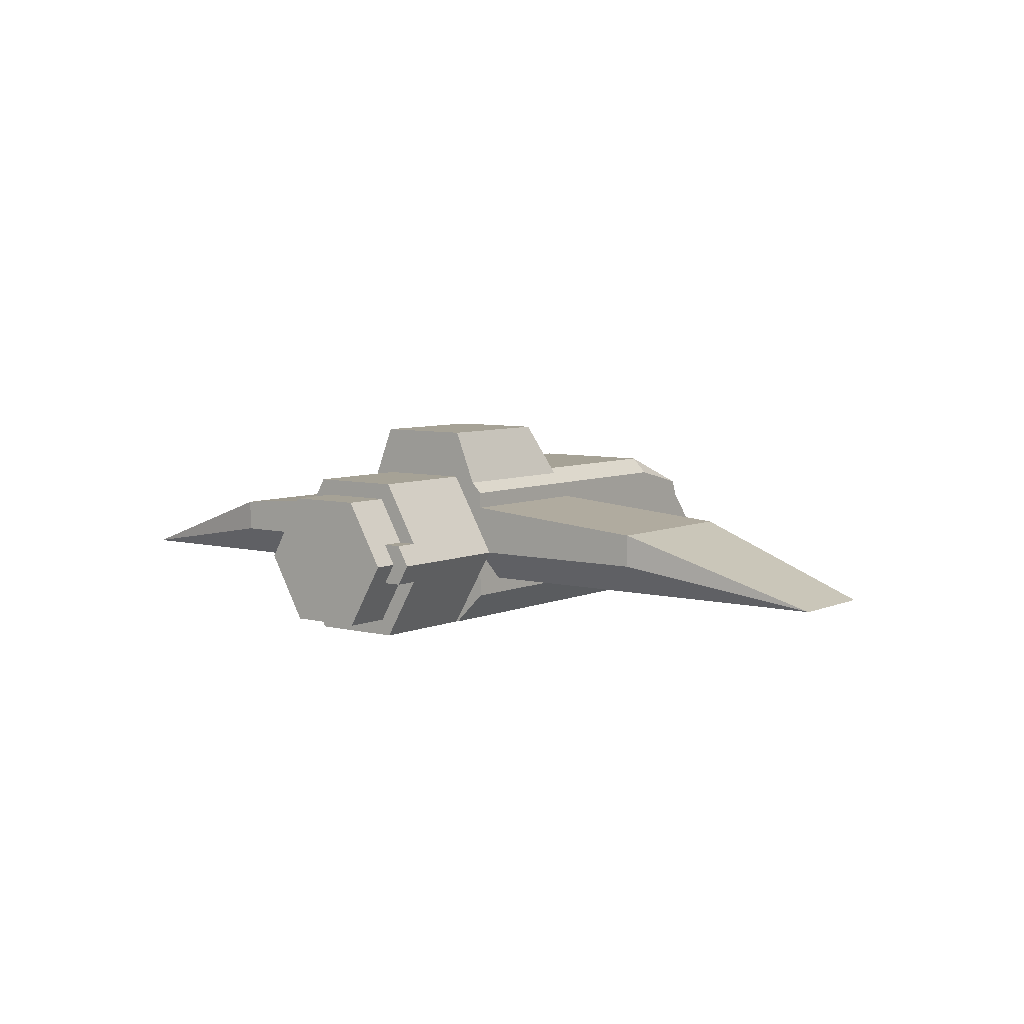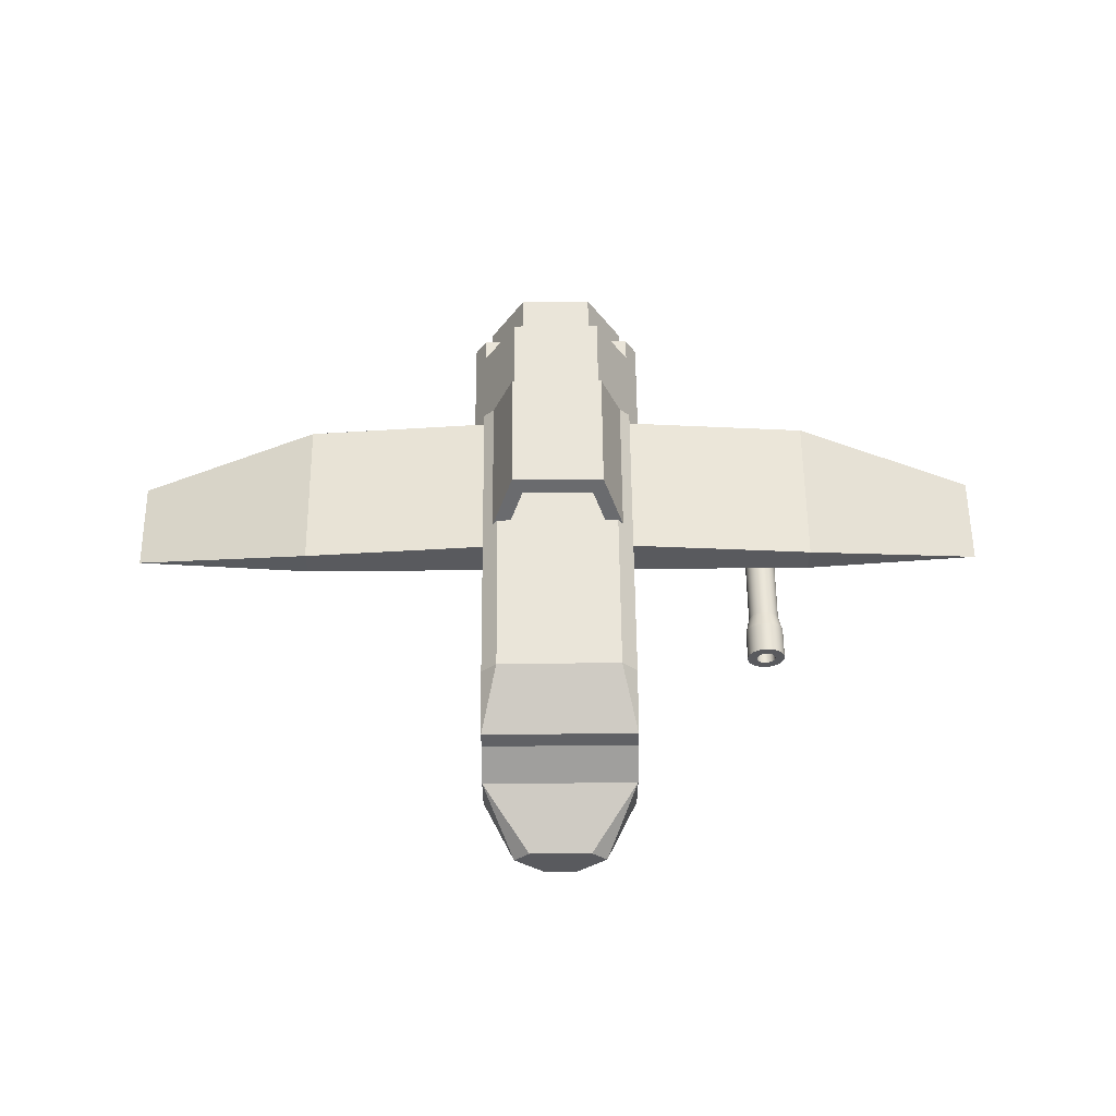
<metadata>
{"format":"obj","ext":"obj","renderer":"f3d","projection":"perspective","resolution":1024,"background":"white","views":[{"elev":6.3,"azim":-142.4,"up":"+Y"},{"elev":58.4,"azim":-0.5,"up":"+Y"}]}
</metadata>
<code>
g mergedBlocks
v -0.1 5.398e-17 1.5
v -0.3 0.2 1.5
v 0.1 3.61e-16 1.5
v 0.3 0.2 1.5
v 0.2 0.3 1.5
v -0.2 0.3 1.5
v -0.3 5.398e-17 0.5
v 0.3 3.61e-16 0.5
v -0.5 0.2 0.5
v 0.5 0.2 0.5
v -0.5 0.5 0.5
v 0.5 0.5 0.5
v 0.3 3.61e-16 1.1
v -0.3 5.398e-17 1.1
v -0.5 0.2 1.1
v -0.5 0.5 1.1
v 0.5 0.2 1.1
v 0.5 0.5 0.8167
v 0.5 0.5 1.1
v -0.5 0.5 0.8167
v -0.5 0.2 -0.5
v -0.5 0.5 -0.5
v 0.3 3.61e-16 -0.5
v -0.3 5.398e-17 -0.5
v 0.5 0.5 -0.5
v 0.5 0.2 -0.5
v -0.5 0.2 -1.5
v -0.5 0.5 -1.5
v 0.3 3.61e-16 -1.5
v -0.3 5.398e-17 -1.5
v 0.5 0.5 -1.5
v 0.5 0.2 -1.5
v -0.5 0.6 -1.5
v -0.5 0.6 -0.5
v -0.5 0.8 -1.5
v -0.5 0.8 -0.5
v -1.7 0.7 -0.5
v -2.9 0.3 -0.7
v -1.7 0.7 -1.5
v -2.9 0.3 -1.3
v -1.7 0.6 -1.5
v -1.7 0.6 -0.5
v 0.5 0.6 -0.5
v 0.5 0.6 -1.5
v 0.5 0.8 -0.5
v 0.5 0.8 -1.5
v 1.7 0.7 -1.5
v 2.9 0.3 -1.3
v 1.7 0.7 -0.5
v 2.9 0.3 -0.7
v 1.7 0.6 -0.5
v 1.7 0.6 -1.5
v -0.2887 5.64e-17 -1.5
v 0.2309 0.1 -1.5
v 0.2887 5.64e-17 -1.5
v 0.5774 0.5 -1.5
v -0.2309 0.1 -1.5
v 0.4619 0.5 -1.5
v 0.2309 0.9 -1.5
v 0.2887 1 -1.5
v -0.2887 1 -1.5
v -0.5774 0.5 -1.5
v -0.4619 0.5 -1.5
v -0.2309 0.9 -1.5
v 0.5774 0.5 -2.35
v 0.5052 0.375 -2.35
v 0.5052 0.375 -2.2
v 0.5052 0.375 -1.7
v 0.2887 9.249e-17 -1.7
v 0.2887 1 -1.7
v -0.2887 1 -1.7
v -0.2887 9.249e-17 -1.7
v 0.5052 0.625 -2.35
v 0.5052 0.625 -2.2
v 0.5052 0.625 -1.7
v -0.5774 0.5 -2.35
v -0.5052 0.625 -2.35
v -0.5052 0.625 -2.2
v -0.5052 0.625 -1.7
v -0.5052 0.375 -1.7
v -0.5052 0.375 -2.2
v -0.5052 0.375 -2.35
v 0.3897 0.375 -2.35
v 0.4619 0.5 -2.35
v 0.3897 0.625 -2.35
v 0.3897 0.375 -2.2
v 0.3897 0.625 -2.2
v -0.3897 0.375 -2.35
v -0.4619 0.5 -2.35
v -0.3897 0.625 -2.35
v -0.3897 0.375 -2.2
v -0.3897 0.625 -2.2
v -0.38 1.1 -1.5
v 0.38 1.1 -1.5
v -0.3 1.3 -1.5
v 0.3 1.3 -1.5
v 0.3 1.3 -0.7
v -0.3 1.3 -0.7
v 0.46 0.9 -0.54
v 0.3533 0.9 -0.54
v 0.2305 1.207 -0.6629
v -0.2305 1.207 -0.6629
v -0.46 0.9 -0.54
v -0.3533 0.9 -0.54
v -0.2305 1.207 -0.7629
v -0.3533 0.9 -0.7014
v 0.2305 1.207 -0.7629
v 0.3533 0.9 -0.7014
v 0.38 1.1 -1.06
v -0.38 1.1 -1.06
v 0.5 0.8 0.9
v -0.5 0.8 0.9
v 0.4 1 0.5
v -0.4 1 0.5
v 0.5 0.9 0.5
v -0.5 0.9 0.5
v 0.5 0.7 0.8167
v 0.5 0.7 0.9333
v -0.5 0.7 0.8167
v -0.5 0.7 0.9333
v -0.5 0.9 -0.5
v 0.5 0.9 -0.5
v -0.4 1 -0.5
v 0.4 1 -0.5
v -0.5 0.9 -1.5
v 0.5 0.9 -1.5
v -0.4 1 -1.5
v 0.4 1 -1.5
v -0.5 0.3 -0.7
v -0.5 0.3 -1.3
v -2.18 0.3 -0.7
v -2.18 0.3 -1.3
v -0.5 0.5 -0.5
v -0.5 0.5 -1.5
v -1.7 0.5 -0.5
v -1.7 0.5 -1.5
v 0.5 0.3 -1.3
v 0.5 0.3 -0.7
v 2.18 0.3 -1.3
v 2.18 0.3 -0.7
v 0.5 0.5 -1.5
v 0.5 0.5 -0.5
v 1.7 0.5 -1.5
v 1.7 0.5 -0.5
v 0.2887 1 -2.2
v -0.2887 1 -2.2
v -0.2887 1.827e-16 -2.2
v 0.2887 1.827e-16 -2.2
v -0.1732 0.2 -1.5
v 0.1732 0.2 -1.5
v 0.3464 0.5 -1.5
v 0.1732 0.8 -1.5
v -0.3464 0.5 -1.5
v -0.1732 0.8 -1.5
v -0.2309 0.1 -2.2
v 0.2309 0.1 -2.2
v -0.2309 0.9 -2.2
v 0.2309 0.9 -2.2
v -0.1732 0.2 -2.5
v 0.1732 0.2 -2.5
v -0.3464 0.5 -2.5
v 0.3464 0.5 -2.5
v 0.1732 0.8 -2.5
v -0.1732 0.8 -2.5
v 0.5 0.8 -0.5
v 0.5 0.8 -1.5
v -0.5 0.8 -0.5
v -0.5 0.8 -1.5
v 0.1212 0.29 -1.6
v -0.1212 0.29 -1.6
v 0.2425 0.5 -1.6
v -0.2425 0.5 -1.6
v 0.1212 0.71 -1.6
v -0.1212 0.71 -1.6
v -0.2309 0.1 -2.5
v -0.4619 0.5 -2.5
v -0.2309 0.9 -2.5
v 0.2309 0.1 -2.5
v 0.4619 0.5 -2.5
v 0.2309 0.9 -2.5
v 0.3533 0.9 -0.8629
v -0.3533 0.9 -0.8629
v -0.2305 1.207 -0.8629
v 0.2305 1.207 -0.8629
v 1.4 0.2 -0.9
v 1.426 0.2034 -0.9
v 1.374 0.2034 -0.9
v 1.35 0.2134 -0.9
v 1.45 0.2134 -0.9
v 1.329 0.2293 -0.9
v 1.471 0.2293 -0.9
v 1.313 0.25 -0.9
v 1.4 0.25 -0.9
v 1.387 0.2517 -0.9
v 1.303 0.2741 -0.9
v 1.375 0.2567 -0.9
v 1.365 0.2646 -0.9
v 1.357 0.275 -0.9
v 1.3 0.3 -0.9
v 1.352 0.2871 -0.9
v 1.35 0.3 -0.9
v 1.352 0.3129 -0.9
v 1.303 0.3259 -0.9
v 1.357 0.325 -0.9
v 1.365 0.3354 -0.9
v 1.313 0.35 -0.9
v 1.375 0.3433 -0.9
v 1.387 0.3483 -0.9
v 1.4 0.35 -0.9
v 1.329 0.3707 -0.9
v 1.471 0.3707 -0.9
v 1.487 0.35 -0.9
v 1.413 0.3483 -0.9
v 1.425 0.3433 -0.9
v 1.435 0.3354 -0.9
v 1.497 0.3259 -0.9
v 1.443 0.325 -0.9
v 1.448 0.3129 -0.9
v 1.45 0.3 -0.9
v 1.5 0.3 -0.9
v 1.448 0.2871 -0.9
v 1.443 0.275 -0.9
v 1.497 0.2741 -0.9
v 1.435 0.2646 -0.9
v 1.425 0.2567 -0.9
v 1.413 0.2517 -0.9
v 1.487 0.25 -0.9
v 1.35 0.3866 -0.9
v 1.45 0.3866 -0.9
v 1.374 0.3966 -0.9
v 1.426 0.3966 -0.9
v 1.4 0.4 -0.9
v 1.5 0.3 -0.207
v 1.497 0.2741 -0.207
v 1.497 0.3259 -0.207
v 1.487 0.35 -0.207
v 1.471 0.3707 -0.207
v 1.45 0.3866 -0.207
v 1.426 0.3966 -0.207
v 1.4 0.4 -0.207
v 1.374 0.3966 -0.207
v 1.35 0.3866 -0.207
v 1.329 0.3707 -0.207
v 1.313 0.35 -0.207
v 1.303 0.3259 -0.207
v 1.3 0.3 -0.207
v 1.303 0.2741 -0.207
v 1.313 0.25 -0.207
v 1.329 0.2293 -0.207
v 1.35 0.2134 -0.207
v 1.374 0.2034 -0.207
v 1.4 0.2 -0.207
v 1.426 0.2034 -0.207
v 1.45 0.2134 -0.207
v 1.471 0.2293 -0.207
v 1.487 0.25 -0.207
v 1.4 0.35 -0.207
v 1.387 0.3483 -0.207
v 1.413 0.3483 -0.207
v 1.425 0.3433 -0.207
v 1.435 0.3354 -0.207
v 1.443 0.325 -0.207
v 1.448 0.3129 -0.207
v 1.45 0.3 -0.207
v 1.448 0.2871 -0.207
v 1.443 0.275 -0.207
v 1.435 0.2646 -0.207
v 1.425 0.2567 -0.207
v 1.413 0.2517 -0.207
v 1.4 0.25 -0.207
v 1.387 0.2517 -0.207
v 1.375 0.2567 -0.207
v 1.365 0.2646 -0.207
v 1.357 0.275 -0.207
v 1.352 0.2871 -0.207
v 1.35 0.3 -0.207
v 1.352 0.3129 -0.207
v 1.357 0.325 -0.207
v 1.365 0.3354 -0.207
v 1.375 0.3433 -0.207
v 1.508 0.2375 -0.108
v 1.488 0.2116 -0.108
v 1.525 0.3 -0.108
v 1.521 0.2676 -0.108
v 1.416 0.3604 -0.108
v 1.4 0.3625 -0.108
v 1.292 0.3625 -0.108
v 1.312 0.3884 -0.108
v 1.431 0.3541 -0.108
v 1.384 0.3604 -0.108
v 1.462 0.4083 -0.108
v 1.432 0.4207 -0.108
v 1.275 0.3 -0.108
v 1.279 0.3324 -0.108
v 1.508 0.3625 -0.108
v 1.521 0.3324 -0.108
v 1.488 0.3884 -0.108
v 1.462 0.1917 -0.108
v 1.432 0.1793 -0.108
v 1.4 0.425 -0.108
v 1.368 0.4207 -0.108
v 1.312 0.2116 -0.108
v 1.292 0.2375 -0.108
v 1.4 0.175 -0.108
v 1.368 0.1793 -0.108
v 1.279 0.2676 -0.108
v 1.444 0.3442 -0.108
v 1.337 0.4083 -0.108
v 1.337 0.1917 -0.108
v 1.46 0.3162 -0.108
v 1.454 0.3312 -0.108
v 1.462 0.3 -0.108
v 1.454 0.2687 -0.108
v 1.46 0.2838 -0.108
v 1.444 0.2558 -0.108
v 1.431 0.2459 -0.108
v 1.416 0.2396 -0.108
v 1.337 0.3 -0.108
v 1.34 0.2838 -0.108
v 1.356 0.3442 -0.108
v 1.346 0.3312 -0.108
v 1.369 0.3541 -0.108
v 1.369 0.2459 -0.108
v 1.356 0.2558 -0.108
v 1.346 0.2687 -0.108
v 1.384 0.2396 -0.108
v 1.4 0.2375 -0.108
v 1.34 0.3162 -0.108
v 1.4 0.175 0.09
v 1.368 0.1793 0.09
v 1.432 0.1793 0.09
v 1.462 0.1917 0.09
v 1.337 0.1917 0.09
v 1.488 0.2116 0.09
v 1.312 0.2116 0.09
v 1.508 0.2375 0.09
v 1.4 0.2375 0.09
v 1.416 0.2396 0.09
v 1.521 0.2676 0.09
v 1.431 0.2459 0.09
v 1.444 0.2558 0.09
v 1.454 0.2687 0.09
v 1.525 0.3 0.09
v 1.46 0.2838 0.09
v 1.462 0.3 0.09
v 1.521 0.3324 0.09
v 1.46 0.3162 0.09
v 1.454 0.3312 0.09
v 1.444 0.3442 0.09
v 1.508 0.3625 0.09
v 1.431 0.3541 0.09
v 1.416 0.3604 0.09
v 1.4 0.3625 0.09
v 1.488 0.3884 0.09
v 1.312 0.3884 0.09
v 1.337 0.4083 0.09
v 1.462 0.4083 0.09
v 1.368 0.4207 0.09
v 1.432 0.4207 0.09
v 1.4 0.425 0.09
v 1.292 0.3625 0.09
v 1.384 0.3604 0.09
v 1.369 0.3541 0.09
v 1.356 0.3442 0.09
v 1.279 0.3324 0.09
v 1.346 0.3312 0.09
v 1.34 0.3162 0.09
v 1.275 0.3 0.09
v 1.337 0.3 0.09
v 1.34 0.2838 0.09
v 1.346 0.2687 0.09
v 1.279 0.2676 0.09
v 1.356 0.2558 0.09
v 1.369 0.2459 0.09
v 1.384 0.2396 0.09
v 1.292 0.2375 0.09
f 3 2 1
f 2 3 4
f 2 4 5
f 2 5 6
f 9 8 7
f 8 9 10
f 10 9 11
f 10 11 12
f 3 8 13
f 8 3 7
f 7 3 1
f 7 1 14
f 14 9 7
f 9 14 15
f 2 16 15
f 13 10 17
f 10 13 8
f 18 10 12
f 10 18 17
f 17 18 19
f 4 17 19
f 4 13 17
f 13 4 3
f 1 15 14
f 15 1 2
f 15 11 9
f 11 15 20
f 20 15 16
f 9 22 21
f 22 9 11
f 7 23 8
f 23 7 24
f 12 26 25
f 26 12 10
f 21 23 24
f 23 21 26
f 26 21 22
f 26 22 25
f 8 26 10
f 26 8 23
f 9 24 7
f 24 9 21
f 8 9 7
f 9 8 10
f 9 10 12
f 9 12 11
f 21 28 27
f 28 21 22
f 24 29 23
f 29 24 30
f 25 32 31
f 32 25 26
f 27 29 30
f 29 27 32
f 32 27 28
f 32 28 31
f 23 32 26
f 32 23 29
f 21 30 24
f 30 21 27
f 23 21 24
f 21 23 26
f 21 26 25
f 21 25 22
f 35 34 33
f 34 35 36
f 39 38 37
f 38 39 40
f 35 37 36
f 37 35 39
f 40 39 41
f 41 35 33
f 35 41 39
f 37 34 36
f 34 37 42
f 38 42 37
f 45 44 43
f 44 45 46
f 49 48 47
f 48 49 50
f 45 47 46
f 47 45 49
f 50 49 51
f 51 45 43
f 45 51 49
f 47 44 46
f 44 47 52
f 48 52 47
f 55 54 53
f 54 55 56
f 53 54 57
f 54 56 58
f 58 56 59
f 59 56 60
f 59 60 61
f 57 62 53
f 62 57 63
f 62 63 61
f 61 63 64
f 61 64 59
f 56 66 65
f 66 56 67
f 67 56 68
f 68 56 69
f 69 56 55
f 71 60 70
f 60 71 61
f 53 69 55
f 69 53 72
f 74 65 73
f 65 74 56
f 56 74 75
f 56 75 70
f 56 70 60
f 62 77 76
f 77 62 78
f 78 62 79
f 79 62 71
f 71 62 61
f 53 80 72
f 62 80 53
f 62 81 80
f 76 81 62
f 81 76 82
f 83 65 66
f 65 83 84
f 65 84 85
f 65 85 73
f 86 66 67
f 66 86 83
f 85 74 73
f 74 85 87
f 76 88 82
f 88 76 89
f 89 76 77
f 89 77 90
f 81 88 91
f 88 81 82
f 77 92 90
f 92 77 78
f 95 94 93
f 94 95 96
f 95 97 96
f 97 95 98
f 97 100 99
f 100 97 101
f 101 97 102
f 98 102 97
f 103 102 98
f 102 103 104
f 102 106 105
f 106 102 104
f 108 101 107
f 101 108 100
f 102 107 101
f 107 102 105
f 97 94 96
f 94 97 109
f 109 97 99
f 110 95 93
f 95 110 98
f 98 110 103
f 113 112 111
f 112 113 114
f 111 115 113
f 112 114 116
f 111 12 115
f 12 111 117
f 117 111 118
f 18 12 117
f 16 5 19
f 5 16 6
f 16 2 6
f 116 12 11
f 12 116 115
f 115 116 114
f 115 114 113
f 19 5 4
f 20 116 11
f 116 20 119
f 116 119 112
f 112 119 120
f 111 120 118
f 120 111 112
f 121 25 22
f 25 121 122
f 122 121 123
f 122 123 124
f 115 11 12
f 11 115 116
f 116 115 113
f 116 113 114
f 113 122 124
f 122 113 115
f 123 113 124
f 113 123 114
f 116 123 121
f 123 116 114
f 115 25 122
f 25 115 12
f 11 121 22
f 121 11 116
f 125 31 28
f 31 125 126
f 126 125 127
f 126 127 128
f 122 22 25
f 22 122 121
f 121 122 124
f 121 124 123
f 124 126 128
f 126 124 122
f 127 124 128
f 124 127 123
f 121 127 125
f 127 121 123
f 122 31 126
f 31 122 25
f 22 125 28
f 125 22 121
f 131 130 129
f 130 131 132
f 130 133 129
f 133 130 134
f 133 134 33
f 133 33 34
f 38 132 131
f 132 38 40
f 135 129 133
f 129 135 131
f 131 135 38
f 38 135 42
f 34 135 133
f 135 34 42
f 132 134 130
f 134 132 136
f 136 132 40
f 136 33 134
f 33 136 41
f 40 41 136
f 139 138 137
f 138 139 140
f 138 141 137
f 141 138 142
f 141 142 43
f 141 43 44
f 48 140 139
f 140 48 50
f 143 137 141
f 137 143 139
f 139 143 48
f 48 143 52
f 44 143 141
f 143 44 52
f 140 142 138
f 142 140 144
f 144 140 50
f 144 43 142
f 43 144 51
f 50 51 144
f 70 74 145
f 74 70 75
f 146 70 145
f 70 146 71
f 79 146 78
f 146 79 71
f 72 81 147
f 81 72 80
f 72 148 69
f 148 72 147
f 54 150 149
f 150 54 58
f 150 58 151
f 151 58 59
f 151 59 152
f 152 59 64
f 57 149 63
f 149 57 54
f 63 149 153
f 63 153 64
f 64 153 154
f 64 154 152
f 68 148 67
f 148 68 69
f 147 155 148
f 155 147 81
f 148 155 156
f 155 81 91
f 156 67 148
f 67 156 86
f 146 92 78
f 92 146 157
f 157 146 158
f 87 145 74
f 145 87 158
f 145 158 146
f 161 160 159
f 160 161 162
f 162 161 163
f 163 161 164
f 167 166 165
f 166 167 168
f 93 166 168
f 166 93 94
f 99 167 165
f 167 99 104
f 104 99 100
f 103 167 104
f 167 93 168
f 93 167 110
f 110 167 103
f 109 166 94
f 166 109 165
f 165 109 99
f 106 100 108
f 100 106 104
f 16 119 20
f 119 16 120
f 118 16 19
f 16 118 120
f 118 18 117
f 18 118 19
f 171 170 169
f 170 171 172
f 172 171 173
f 172 173 174
f 152 171 151
f 171 152 173
f 154 173 152
f 173 154 174
f 174 153 172
f 153 174 154
f 170 153 149
f 153 170 172
f 151 169 150
f 169 151 171
f 169 149 150
f 149 169 170
f 176 159 175
f 159 176 161
f 161 176 164
f 164 176 177
f 164 177 163
f 160 175 159
f 160 178 175
f 178 160 179
f 179 160 162
f 179 162 163
f 179 163 180
f 180 163 177
f 177 158 180
f 158 177 157
f 158 179 180
f 179 158 85
f 85 158 87
f 84 179 85
f 84 178 179
f 178 84 83
f 178 83 156
f 156 83 86
f 155 178 156
f 178 155 175
f 155 176 175
f 176 155 88
f 88 155 91
f 89 176 88
f 89 177 176
f 177 89 90
f 177 90 157
f 157 90 92
f 182 108 181
f 108 182 106
f 181 183 182
f 183 181 184
f 105 182 183
f 182 105 106
f 105 184 107
f 184 105 183
f 108 184 181
f 184 108 107
f 187 186 185
f 186 187 188
f 186 188 189
f 189 188 190
f 189 190 191
f 191 190 192
f 191 192 193
f 193 192 194
f 194 192 195
f 194 195 196
f 196 195 197
f 197 195 198
f 198 195 199
f 198 199 200
f 200 199 201
f 201 199 202
f 202 199 203
f 202 203 204
f 204 203 205
f 205 203 206
f 205 206 207
f 207 206 208
f 208 206 209
f 209 206 210
f 211 209 210
f 212 209 211
f 212 213 209
f 212 214 213
f 212 215 214
f 216 215 212
f 216 217 215
f 216 218 217
f 216 219 218
f 220 219 216
f 220 221 219
f 220 222 221
f 223 222 220
f 223 224 222
f 223 225 224
f 223 226 225
f 227 226 223
f 227 193 226
f 193 227 191
f 211 210 228
f 211 228 229
f 229 228 230
f 229 230 231
f 231 230 232
f 233 223 220
f 223 233 234
f 235 220 216
f 220 235 233
f 236 216 212
f 216 236 235
f 237 212 211
f 212 237 236
f 229 237 211
f 237 229 238
f 231 238 229
f 238 231 239
f 232 239 231
f 239 232 240
f 230 240 232
f 240 230 241
f 228 241 230
f 241 228 242
f 210 242 228
f 242 210 243
f 244 210 206
f 210 244 243
f 245 206 203
f 206 245 244
f 246 203 199
f 203 246 245
f 247 199 195
f 199 247 246
f 248 195 192
f 195 248 247
f 249 192 190
f 192 249 248
f 249 188 250
f 188 249 190
f 250 187 251
f 187 250 188
f 251 185 252
f 185 251 187
f 252 186 253
f 186 252 185
f 253 189 254
f 189 253 186
f 254 191 255
f 191 254 189
f 256 191 227
f 191 256 255
f 234 227 223
f 227 234 256
f 258 209 257
f 209 258 208
f 257 213 259
f 213 257 209
f 259 214 260
f 214 259 213
f 260 215 261
f 215 260 214
f 262 215 217
f 215 262 261
f 263 217 218
f 217 263 262
f 264 218 219
f 218 264 263
f 265 219 221
f 219 265 264
f 266 221 222
f 221 266 265
f 267 222 224
f 222 267 266
f 225 267 224
f 267 225 268
f 226 268 225
f 268 226 269
f 193 269 226
f 269 193 270
f 194 270 193
f 270 194 271
f 196 271 194
f 271 196 272
f 197 272 196
f 272 197 273
f 274 197 198
f 197 274 273
f 275 198 200
f 198 275 274
f 276 200 201
f 200 276 275
f 277 201 202
f 201 277 276
f 278 202 204
f 202 278 277
f 279 204 205
f 204 279 278
f 279 207 280
f 207 279 205
f 280 208 258
f 208 280 207
f 281 255 256
f 255 281 282
f 283 234 233
f 234 283 284
f 286 259 285
f 259 286 257
f 287 243 244
f 243 287 288
f 285 260 289
f 260 285 259
f 290 257 286
f 257 290 258
f 238 292 291
f 292 238 239
f 293 245 246
f 245 293 294
f 295 235 236
f 235 295 296
f 237 291 297
f 291 237 238
f 299 254 298
f 254 299 253
f 241 300 240
f 300 241 301
f 302 248 249
f 248 302 303
f 305 252 304
f 252 305 251
f 303 247 248
f 247 303 306
f 284 256 234
f 256 284 281
f 289 261 307
f 261 289 260
f 304 253 299
f 253 304 252
f 239 300 292
f 300 239 240
f 294 244 245
f 244 294 287
f 297 236 237
f 236 297 295
f 243 308 242
f 308 243 288
f 296 233 235
f 233 296 283
f 242 301 241
f 301 242 308
f 306 246 247
f 246 306 293
f 309 249 250
f 249 309 302
f 305 250 251
f 250 305 309
f 298 255 282
f 255 298 254
f 310 262 263
f 262 310 311
f 312 263 264
f 263 312 310
f 311 261 262
f 261 311 307
f 313 265 266
f 265 313 314
f 314 264 265
f 264 314 312
f 315 266 267
f 266 315 313
f 267 316 315
f 316 267 268
f 268 317 316
f 317 268 269
f 318 275 276
f 275 318 319
f 320 278 279
f 278 320 321
f 290 280 258
f 280 290 322
f 273 323 272
f 323 273 324
f 319 274 275
f 274 319 325
f 272 326 271
f 326 272 323
f 269 327 317
f 327 269 270
f 322 279 280
f 279 322 320
f 321 277 278
f 277 321 328
f 325 273 274
f 273 325 324
f 271 327 270
f 327 271 326
f 328 276 277
f 276 328 318
f 331 330 329
f 330 331 332
f 330 332 333
f 333 332 334
f 333 334 335
f 335 334 336
f 335 336 337
f 337 336 338
f 338 336 339
f 338 339 340
f 340 339 341
f 341 339 342
f 342 339 343
f 342 343 344
f 344 343 345
f 345 343 346
f 345 346 347
f 347 346 348
f 348 346 349
f 349 346 350
f 349 350 351
f 351 350 352
f 352 350 353
f 353 350 354
f 353 354 355
f 355 354 356
f 356 354 357
f 356 357 358
f 358 357 359
f 358 359 360
f 361 353 355
f 361 362 353
f 361 363 362
f 361 364 363
f 365 364 361
f 365 366 364
f 365 367 366
f 368 367 365
f 368 369 367
f 368 370 369
f 368 371 370
f 372 371 368
f 372 373 371
f 372 374 373
f 372 375 374
f 376 375 372
f 376 337 375
f 337 376 335
f 343 284 283
f 284 343 339
f 346 283 296
f 283 346 343
f 350 296 295
f 296 350 346
f 354 295 297
f 295 354 350
f 291 354 297
f 354 291 357
f 292 357 291
f 357 292 359
f 300 359 292
f 359 300 360
f 301 360 300
f 360 301 358
f 308 358 301
f 358 308 356
f 288 356 308
f 356 288 355
f 361 288 287
f 288 361 355
f 365 287 294
f 287 365 361
f 368 294 293
f 294 368 365
f 372 293 306
f 293 372 368
f 376 306 303
f 306 376 372
f 335 303 302
f 303 335 376
f 335 309 333
f 309 335 302
f 333 305 330
f 305 333 309
f 330 304 329
f 304 330 305
f 329 299 331
f 299 329 304
f 331 298 332
f 298 331 299
f 332 282 334
f 282 332 298
f 336 282 281
f 282 336 334
f 339 281 284
f 281 339 336
f 362 286 353
f 286 362 290
f 353 285 352
f 285 353 286
f 352 289 351
f 289 352 285
f 351 307 349
f 307 351 289
f 348 307 311
f 307 348 349
f 347 311 310
f 311 347 348
f 345 310 312
f 310 345 347
f 344 312 314
f 312 344 345
f 342 314 313
f 314 342 344
f 341 313 315
f 313 341 342
f 316 341 315
f 341 316 340
f 317 340 316
f 340 317 338
f 327 338 317
f 338 327 337
f 326 337 327
f 337 326 375
f 323 375 326
f 375 323 374
f 324 374 323
f 374 324 373
f 371 324 325
f 324 371 373
f 370 325 319
f 325 370 371
f 369 319 318
f 319 369 370
f 367 318 328
f 318 367 369
f 366 328 321
f 328 366 367
f 364 321 320
f 321 364 366
f 364 322 363
f 322 364 320
f 363 290 362
f 290 363 322

</code>
